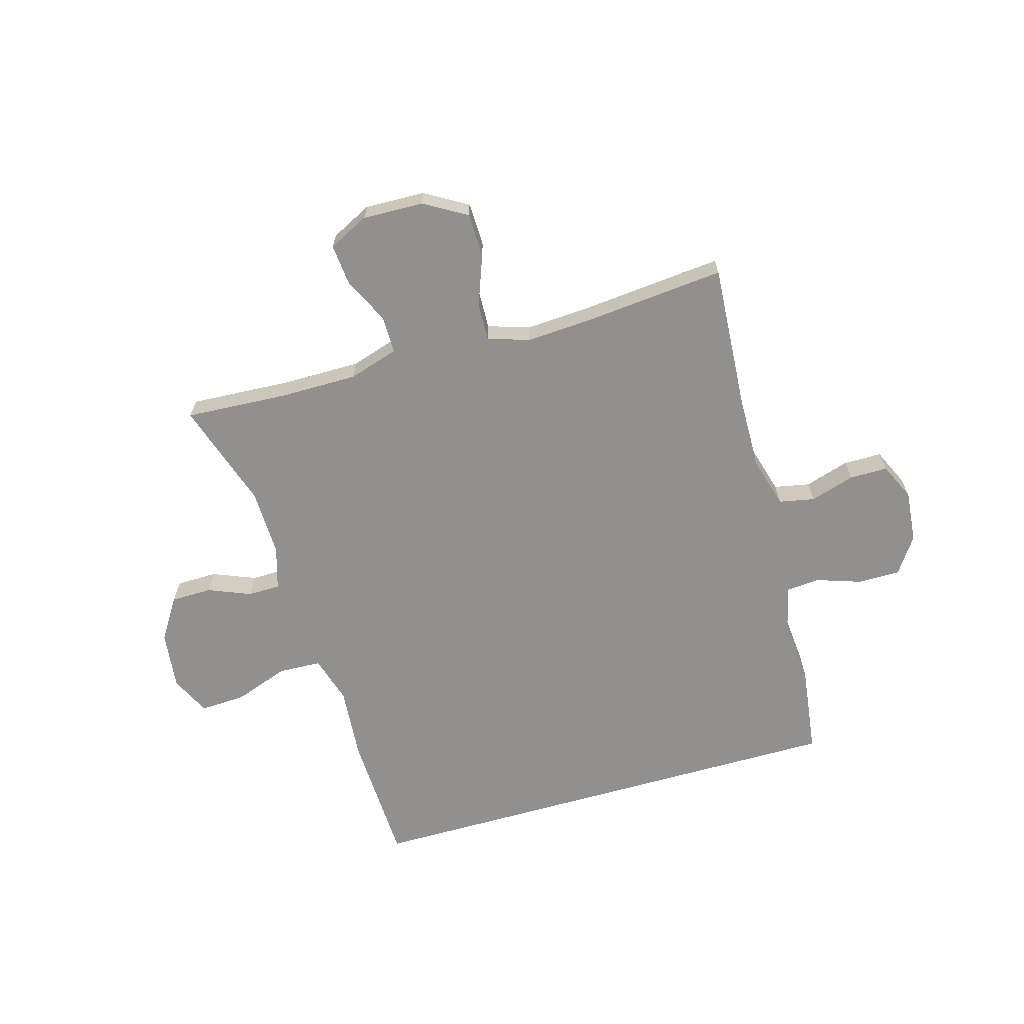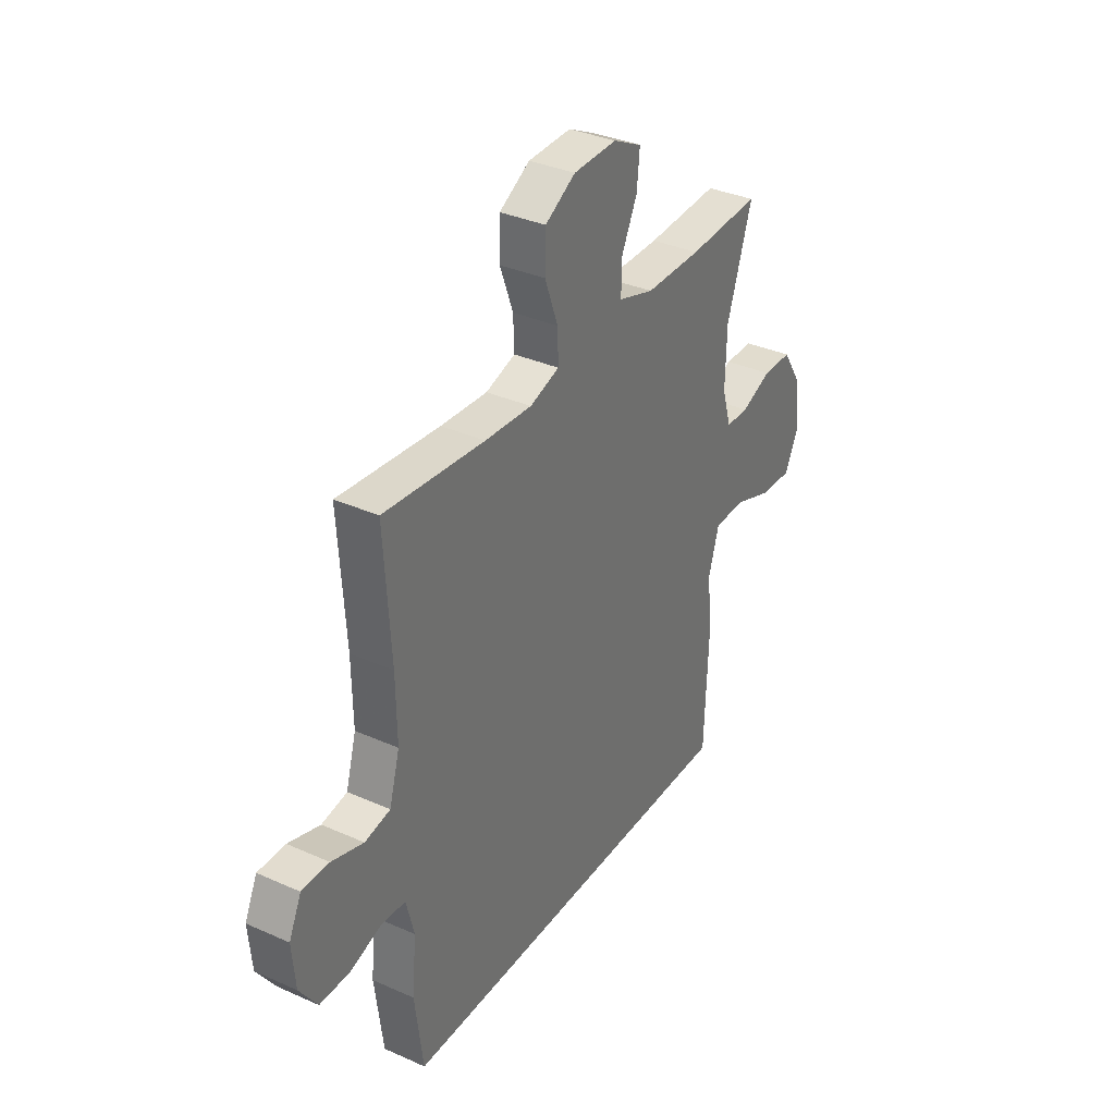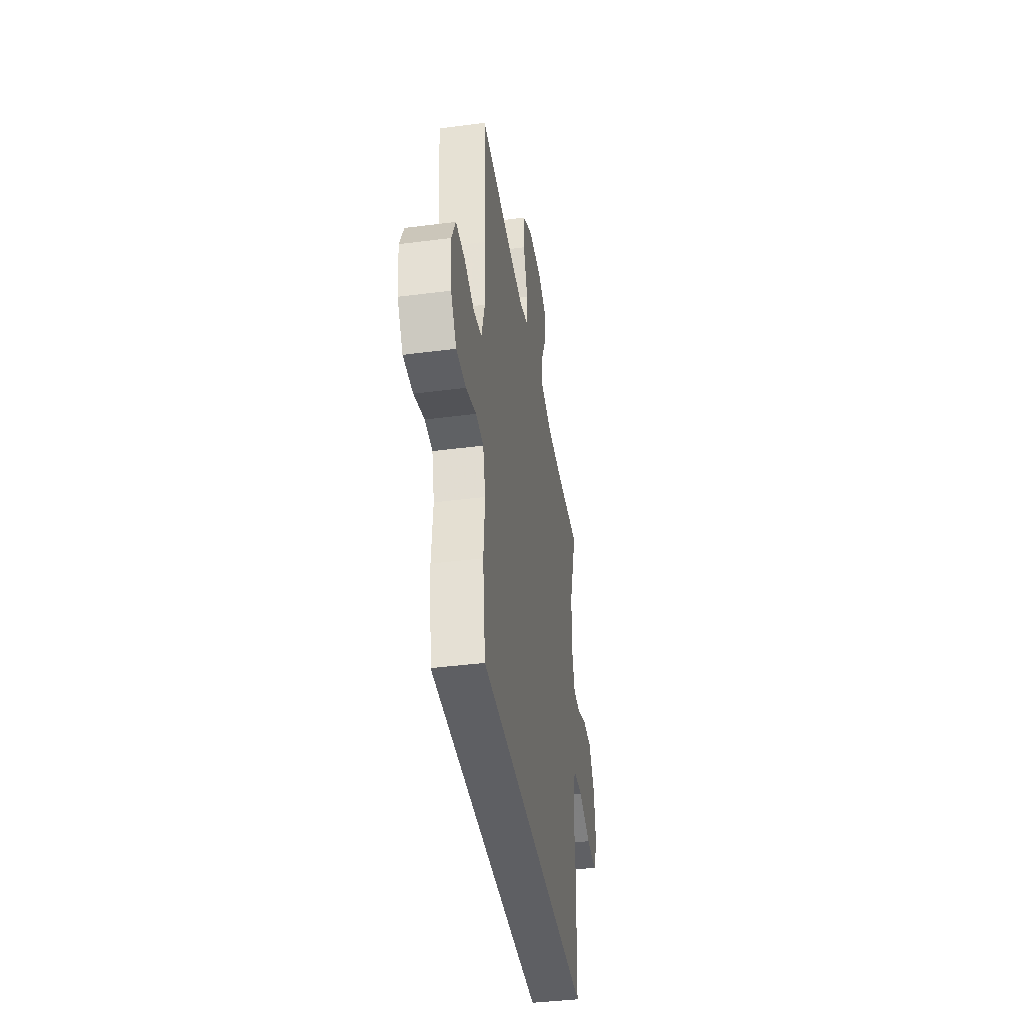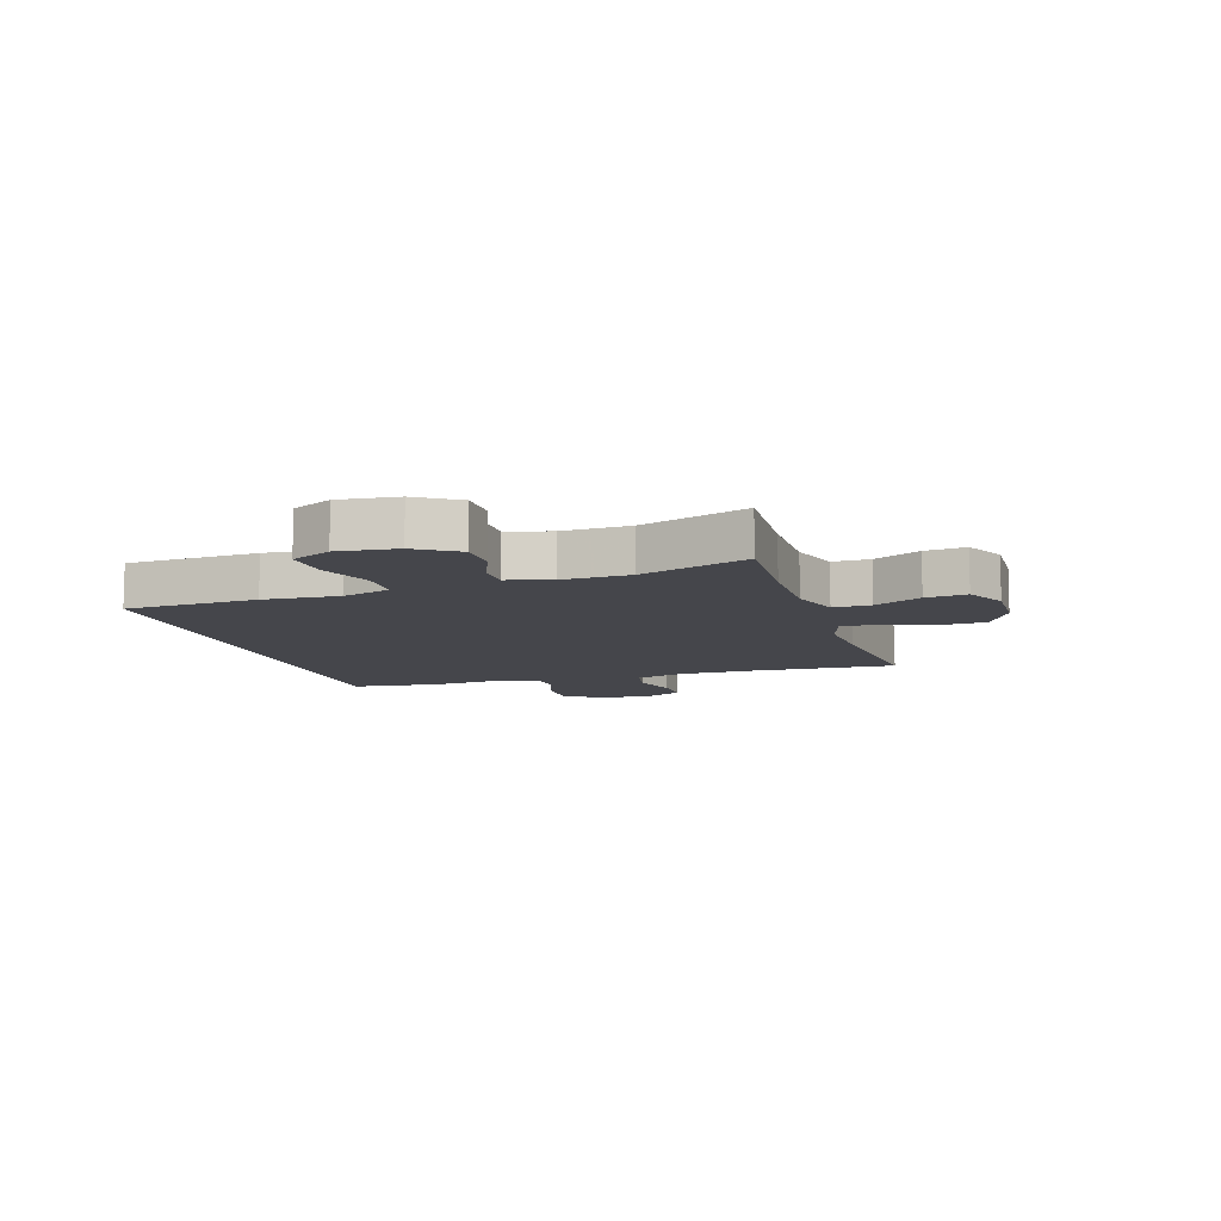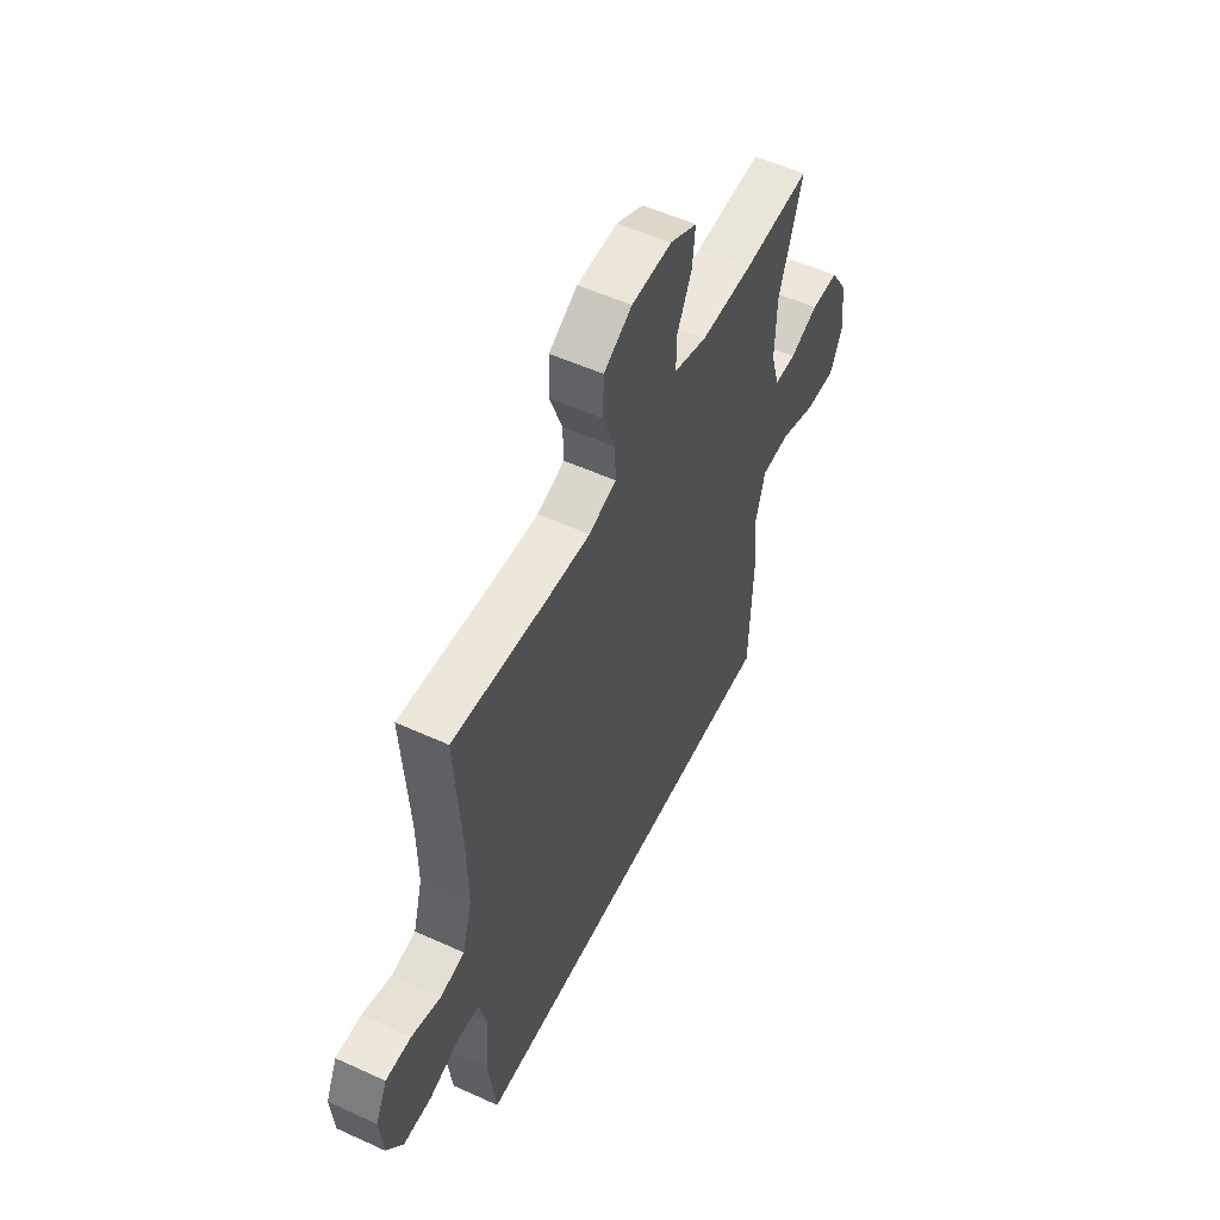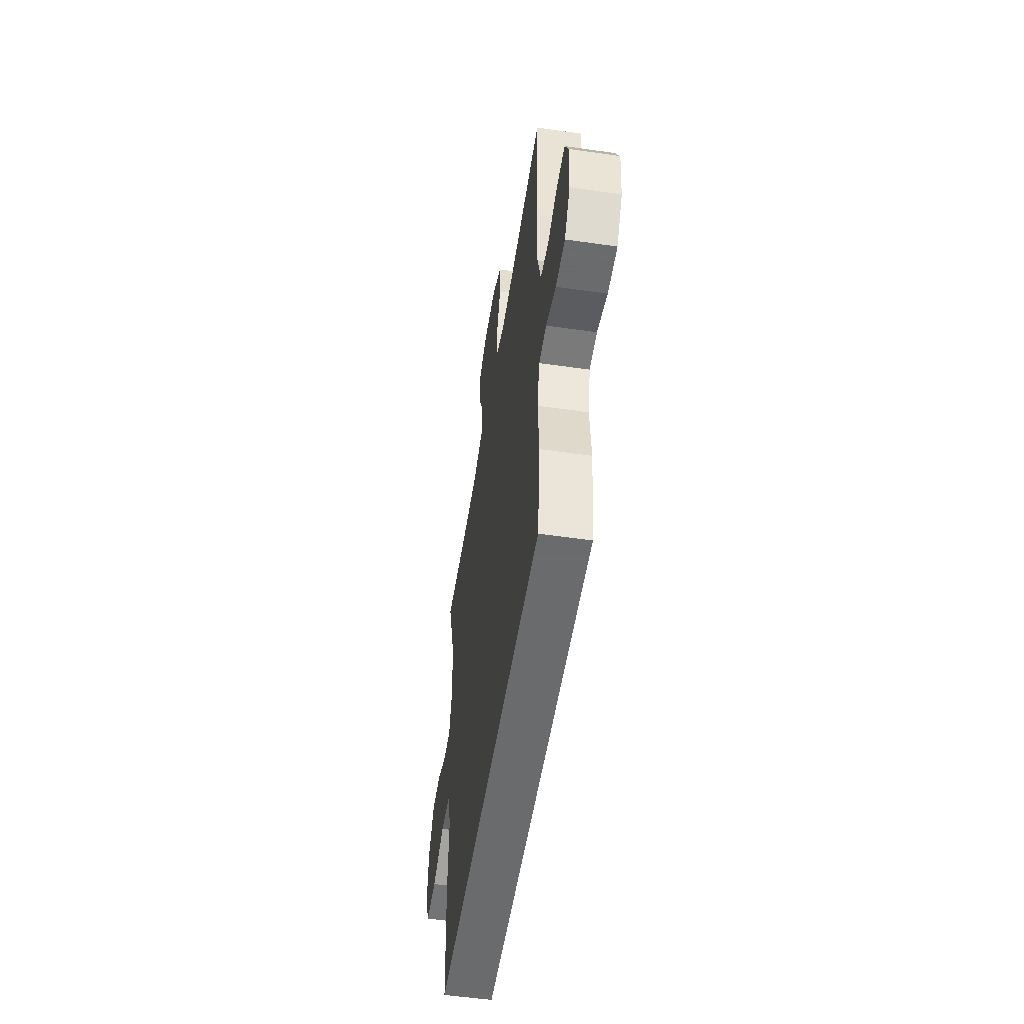
<metadata>
{"format":"obj","ext":"obj","renderer":"f3d","projection":"perspective","resolution":1024,"background":"white","views":[{"elev":-65.7,"azim":15.9,"up":"+Y"},{"elev":34.7,"azim":120.8,"up":"+Z"},{"elev":-40.9,"azim":99.0,"up":"+Z"},{"elev":-10.0,"azim":-72.4,"up":"+Y"},{"elev":54.0,"azim":115.9,"up":"+Z"},{"elev":-53.2,"azim":81.2,"up":"+Z"}]}
</metadata>
<code>
v -0.5 0.07 0.5
v -0.324 0.07 0.49
v -0.188 0.07 0.49
v -0.102 0.07 0.517
v -0.102 0.07 0.582
v -0.141 0.07 0.663
v -0.148 0.07 0.734
v -0.078 0.07 0.769
v 0.027 0.07 0.766
v 0.101 0.07 0.723
v 0.103 0.07 0.646
v 0.071 0.07 0.559
v 0.069 0.07 0.493
v 0.141 0.07 0.47
v 0.255 0.07 0.477
v 0.5 0.07 0.5
v 0.484 0.07 0.25
v 0.482 0.07 0.12
v 0.507 0.07 0.032
v 0.569 0.07 0.02
v 0.646 0.07 0.044
v 0.712 0.07 0.044
v 0.742 0.07 -0.02
v 0.734 0.07 -0.111
v 0.691 0.07 -0.174
v 0.618 0.07 -0.174
v 0.54 0.07 -0.148
v 0.482 0.07 -0.153
v 0.463 0.07 -0.229
v 0.473 0.07 -0.344
v 0.453 0.07 -0.5
v -0.412 0.07 -0.5
v -0.421 0.07 -0.271
v -0.411 0.07 -0.141
v -0.436 0.07 -0.058
v -0.51 0.07 -0.055
v -0.605 0.07 -0.089
v -0.684 0.07 -0.093
v -0.717 0.07 -0.024
v -0.705 0.07 0.078
v -0.659 0.07 0.15
v -0.588 0.07 0.151
v -0.514 0.07 0.121
v -0.458 0.07 0.122
v -0.436 0.07 0.197
v -0.439 0.07 0.314
v -0.5 0 0.5
v -0.324 0 0.49
v -0.188 0 0.49
v -0.102 0 0.517
v -0.102 0 0.582
v -0.141 0 0.663
v -0.148 0 0.734
v -0.078 0 0.769
v 0.027 0 0.766
v 0.101 0 0.723
v 0.103 0 0.646
v 0.071 0 0.559
v 0.069 0 0.493
v 0.141 0 0.47
v 0.255 0 0.477
v 0.5 0 0.5
v 0.484 0 0.25
v 0.482 0 0.12
v 0.507 0 0.032
v 0.569 0 0.02
v 0.646 0 0.044
v 0.712 0 0.044
v 0.742 0 -0.02
v 0.734 0 -0.111
v 0.691 0 -0.174
v 0.618 0 -0.174
v 0.54 0 -0.148
v 0.482 0 -0.153
v 0.463 0 -0.229
v 0.473 0 -0.344
v 0.453 0 -0.5
v -0.412 0 -0.5
v -0.421 0 -0.271
v -0.411 0 -0.141
v -0.436 0 -0.058
v -0.51 0 -0.055
v -0.605 0 -0.089
v -0.684 0 -0.093
v -0.717 0 -0.024
v -0.705 0 0.078
v -0.659 0 0.15
v -0.588 0 0.151
v -0.514 0 0.121
v -0.458 0 0.122
v -0.436 0 0.197
v -0.439 0 0.314
f 40 41 42 43
f 40 43 44
f 39 40 44
f 36 37 38 39
f 35 36 39 44
f 34 35 44 45
f 32 33 34
f 29 30 31 32
f 28 29 32 34
f 27 28 34 45
f 20 21 22 23
f 19 20 23 24
f 15 16 17
f 14 15 17 18
f 13 14 18 19
f 9 10 11 12
f 9 12 13
f 8 9 13
f 5 6 7 8
f 4 5 8 13
f 3 4 13 19
f 46 1 2
f 46 2 3 19
f 26 27 45 46
f 25 26 46
f 19 24 25 46
f 89 88 87 86
f 90 89 86
f 90 86 85
f 85 84 83 82
f 90 85 82 81
f 91 90 81 80
f 80 79 78
f 78 77 76 75
f 80 78 75 74
f 91 80 74 73
f 69 68 67 66
f 70 69 66 65
f 63 62 61
f 64 63 61 60
f 65 64 60 59
f 58 57 56 55
f 59 58 55
f 59 55 54
f 54 53 52 51
f 59 54 51 50
f 65 59 50 49
f 48 47 92
f 65 49 48 92
f 92 91 73 72
f 92 72 71
f 92 71 70 65
f 1 47 48 2
f 2 48 49 3
f 3 49 50 4
f 4 50 51 5
f 5 51 52 6
f 6 52 53 7
f 7 53 54 8
f 8 54 55 9
f 9 55 56 10
f 10 56 57 11
f 11 57 58 12
f 12 58 59 13
f 13 59 60 14
f 14 60 61 15
f 15 61 62 16
f 16 62 63 17
f 17 63 64 18
f 18 64 65 19
f 19 65 66 20
f 20 66 67 21
f 21 67 68 22
f 22 68 69 23
f 23 69 70 24
f 24 70 71 25
f 25 71 72 26
f 26 72 73 27
f 27 73 74 28
f 28 74 75 29
f 29 75 76 30
f 30 76 77 31
f 31 77 78 32
f 32 78 79 33
f 33 79 80 34
f 34 80 81 35
f 35 81 82 36
f 36 82 83 37
f 37 83 84 38
f 38 84 85 39
f 39 85 86 40
f 40 86 87 41
f 41 87 88 42
f 42 88 89 43
f 43 89 90 44
f 44 90 91 45
f 45 91 92 46
f 46 92 47 1

</code>
